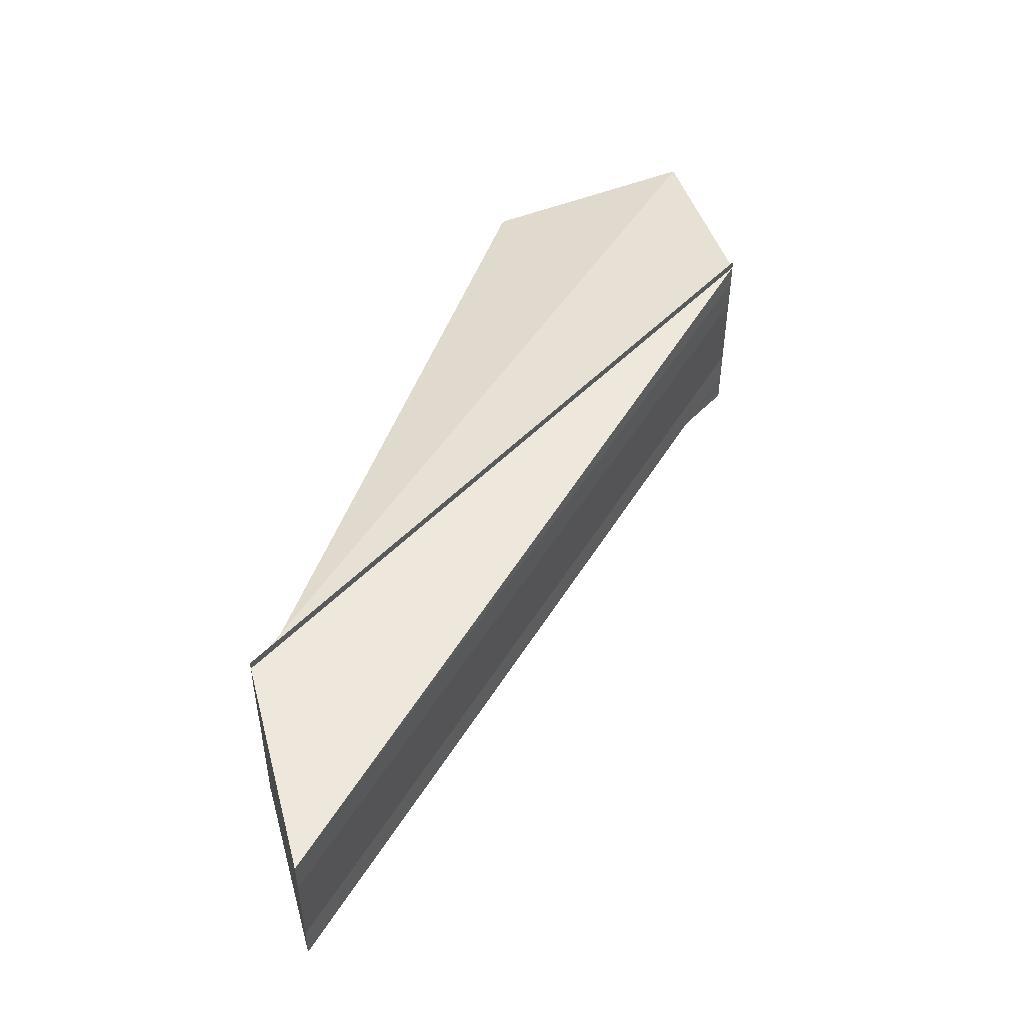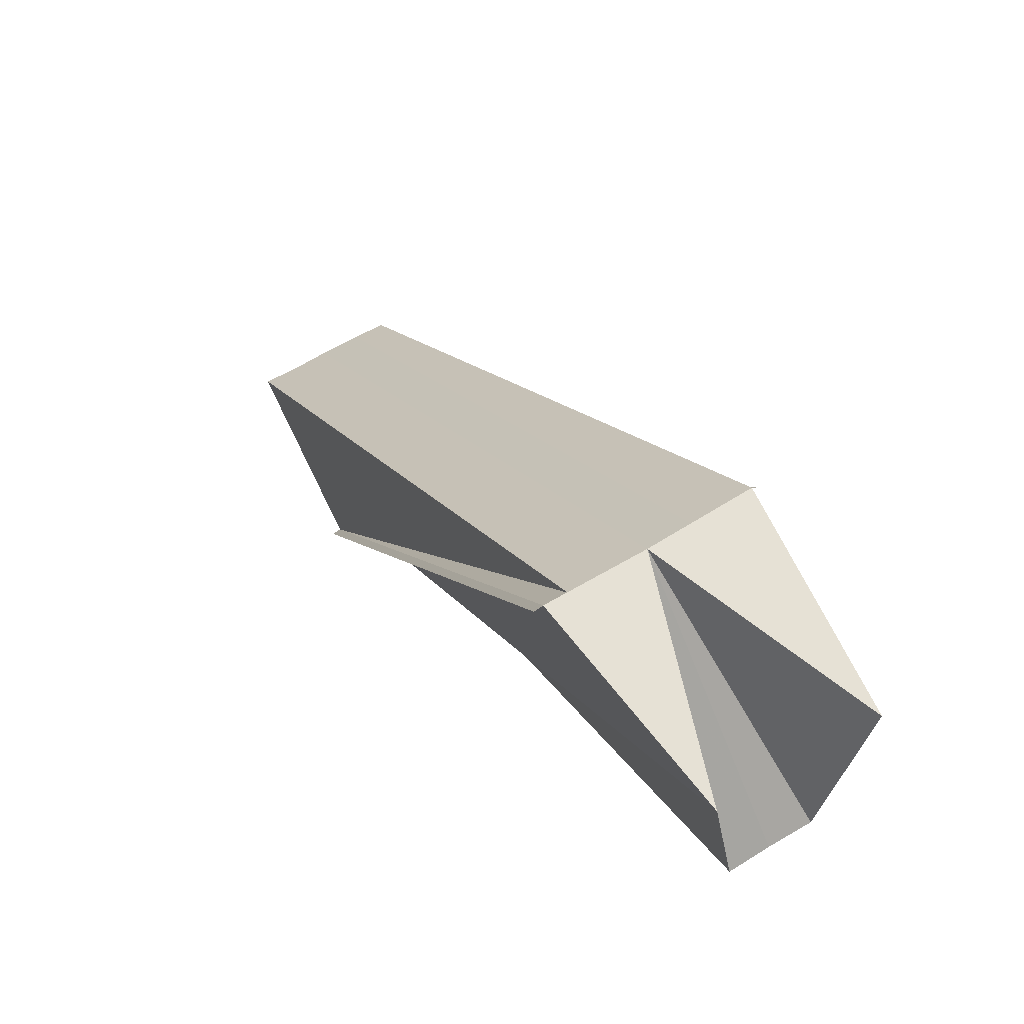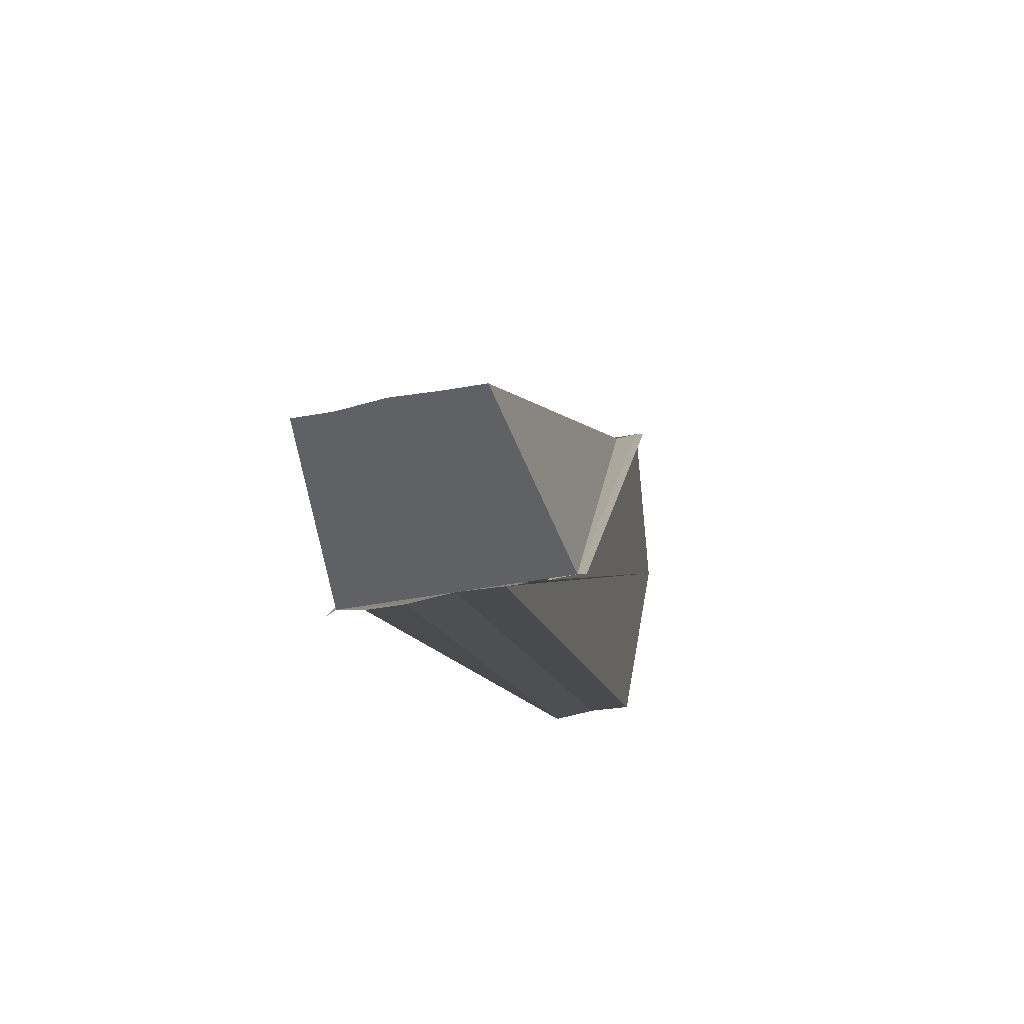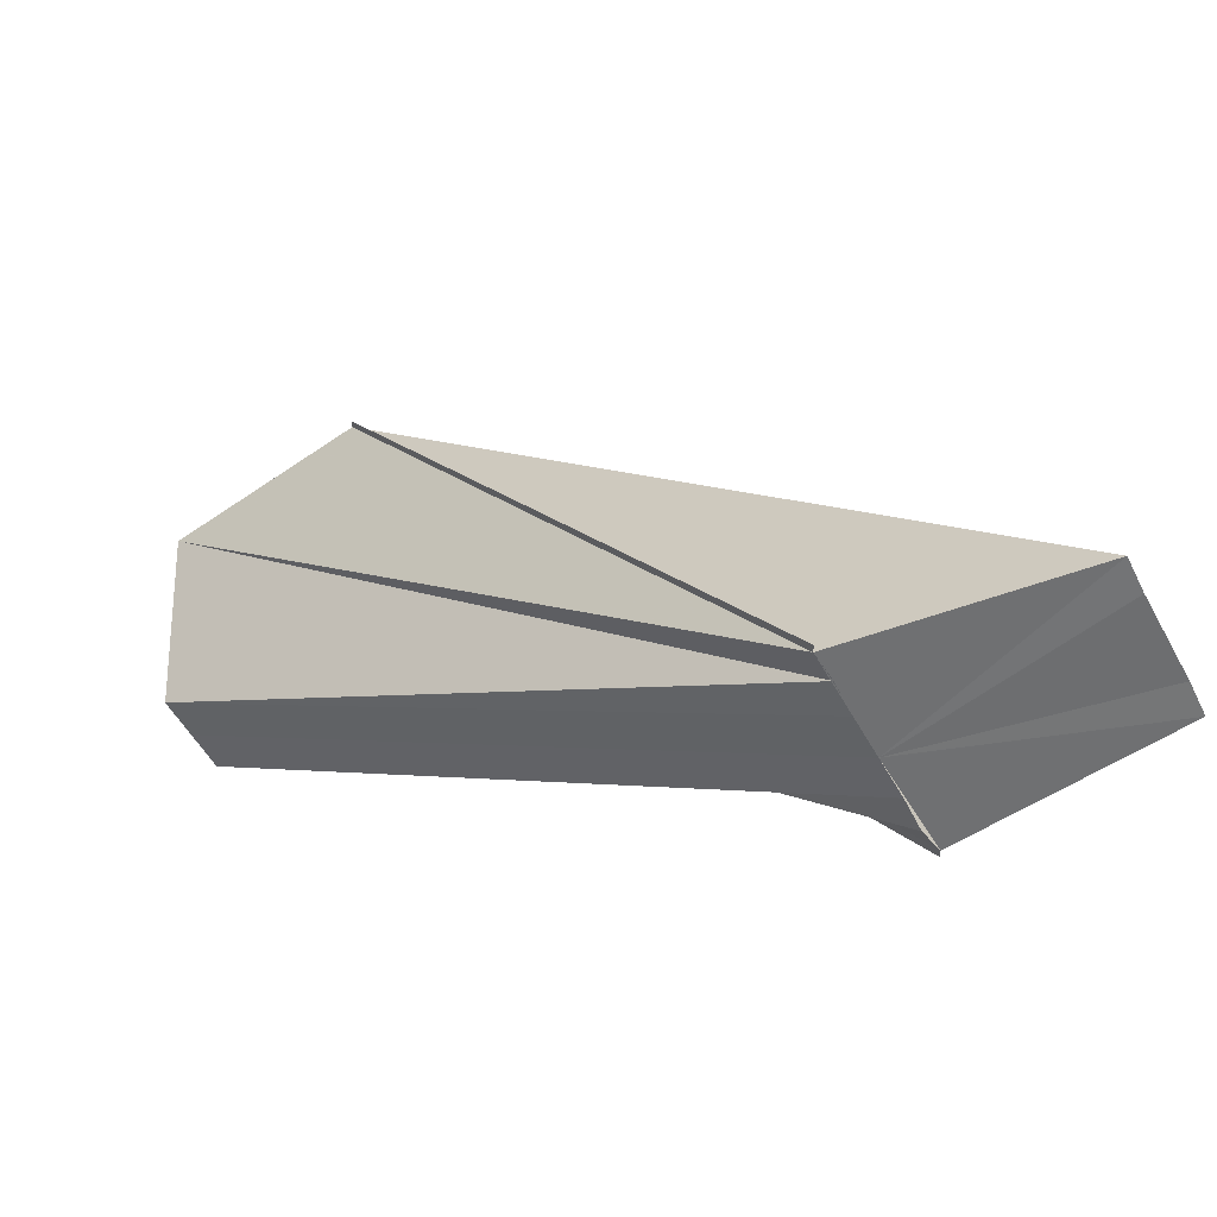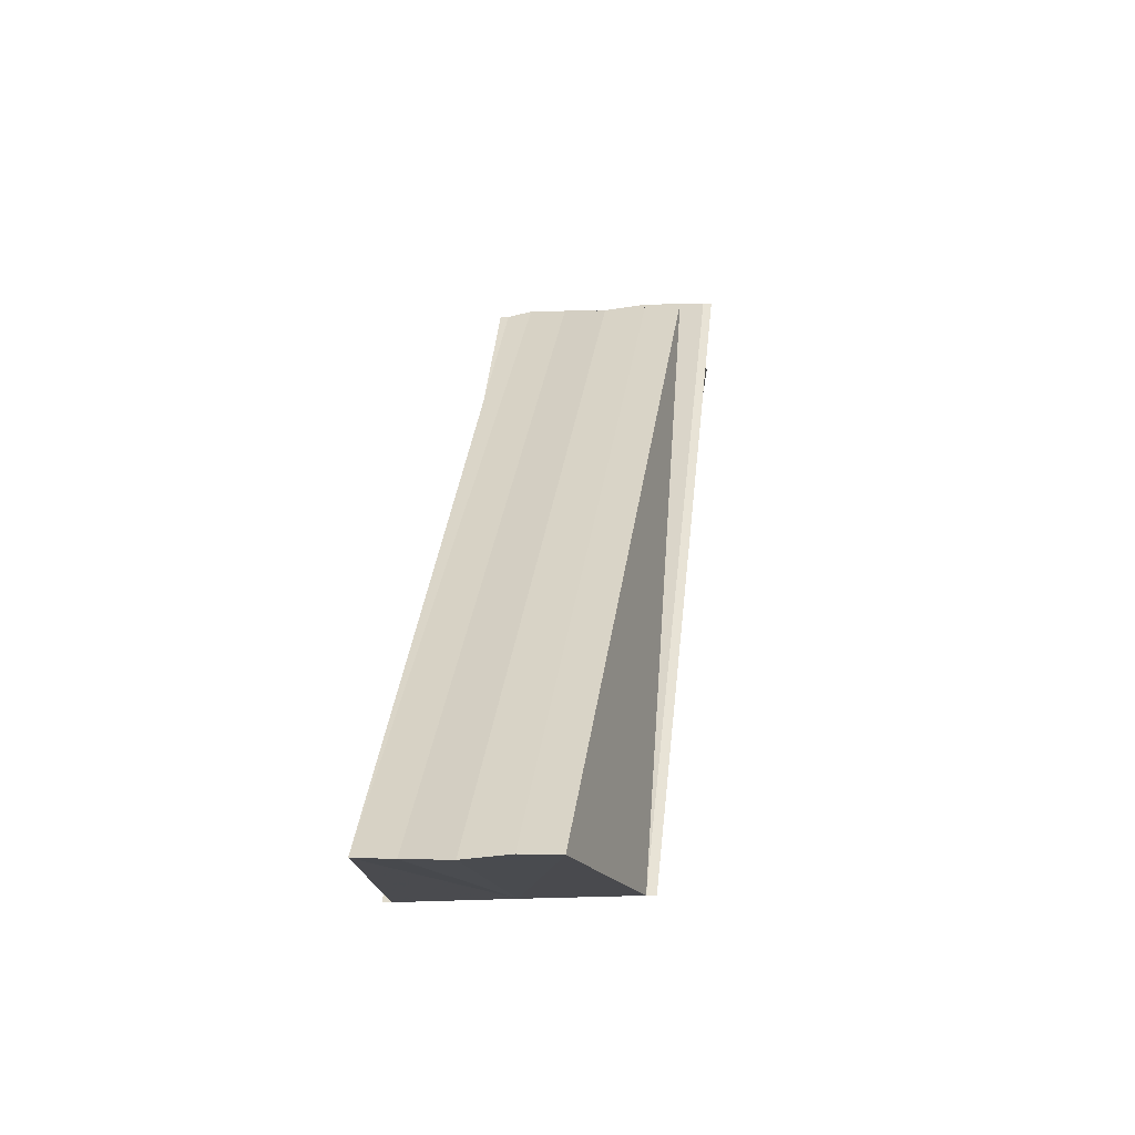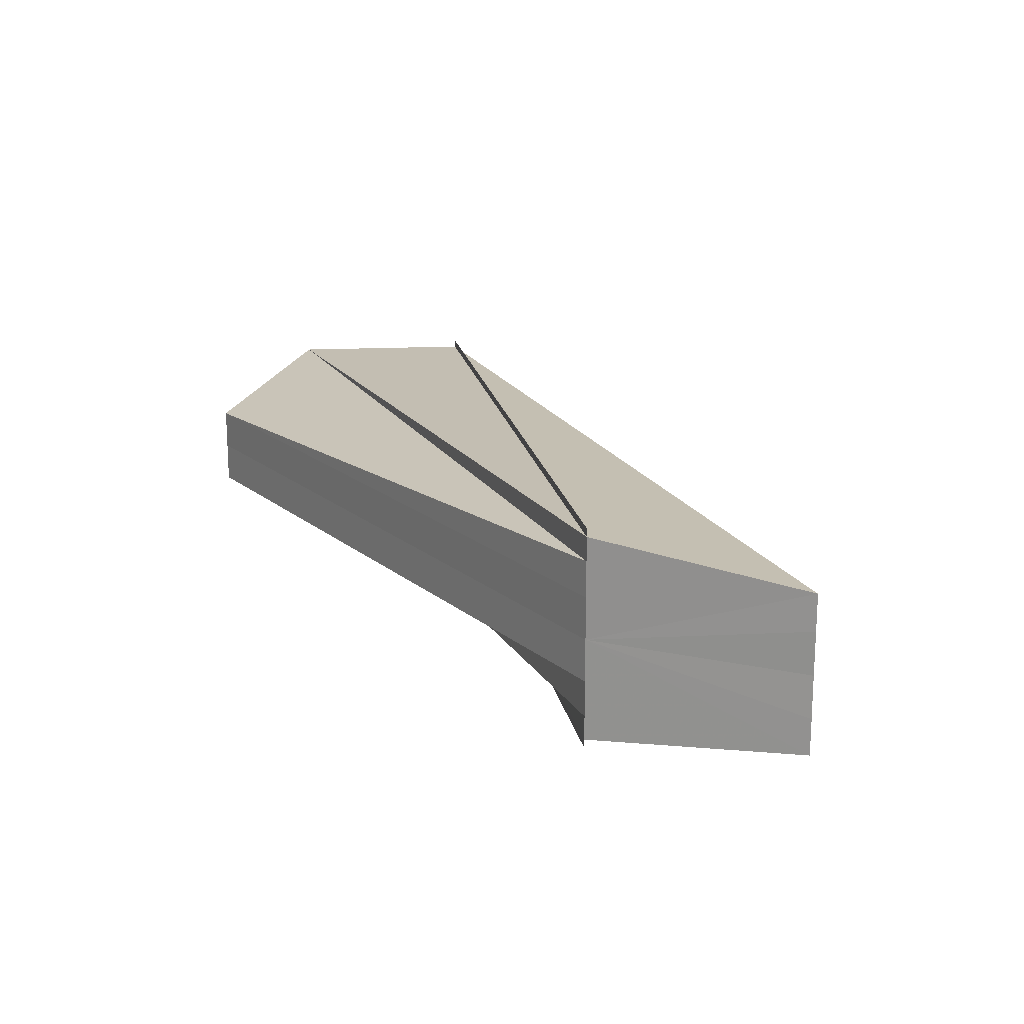
<metadata>
{"format":"obj","ext":"obj","renderer":"f3d","projection":"perspective","resolution":1024,"background":"white","views":[{"elev":48.2,"azim":74.7,"up":"+Z"},{"elev":64.3,"azim":-121.1,"up":"+Y"},{"elev":-46.7,"azim":102.3,"up":"+Y"},{"elev":-55.1,"azim":28.8,"up":"+Y"},{"elev":-14.9,"azim":100.2,"up":"+Y"},{"elev":17.8,"azim":23.6,"up":"+Z"}]}
</metadata>
<code>
o 6495
v 2246 1887 7.337
v 2246 1887 7.337
v 2246 1887 7.337
v 2246 1887 7.337
v 2246 1887 7.337
v 2246 1887 7.337
v 2246 1887 7.338
v 2246 1887 7.342
v 2246 1887 7.338
v 2246 1887 7.34
v 2246 1887 7.342
v 2246 1887 7.34
v 2246 1887 7.338
v 2246 1887 7.344
v 2246 1887 7.34
v 2246 1887 7.338
v 2246 1887 7.346
v 2246 1887 7.347
v 2246 1887 7.346
v 2246 1887 7.346
v 2246 1887 7.344
v 2246 1887 7.346
v 2246 1887 7.344
v 2246 1887 7.344
v 2246 1887 7.342
v 2246 1887 7.342
v 2246 1887 7.34
v 2246 1887 7.34
v 2246 1887 7.34
v 2246 1887 7.338
v 2246 1887 7.338
v 2246 1887 7.347
v 2246 1887 7.347
v 2246 1887 7.347
v 2246 1887 7.347
v 2246 1887 7.346
v 2246 1887 7.347
v 2246 1887 7.347
v 2246 1887 7.346
v 2246 1887 7.347
v 2246 1887 7.347
v 2246 1887 7.347
v 2246 1887 7.347
v 2246 1887 7.337
v 2246 1887 7.338
v 2246 1887 7.338
v 2246 1887 7.342
v 2246 1887 7.337
v 2246 1887 7.338
v 2246 1887 7.337
v 2246 1887 7.338
v 2246 1887 7.338
v 2246 1887 7.344
v 2246 1887 7.346
v 2246 1887 7.342
v 2246 1887 7.342
v 2246 1887 7.34
v 2246 1887 7.342
v 2246 1887 7.338
v 2246 1887 7.346
v 2246 1887 7.347
v 2246 1887 7.34
v 2246 1887 7.342
v 2246 1887 7.344
v 2246 1887 7.342
v 2246 1887 7.344
v 2246 1887 7.346
v 2246 1887 7.344
v 2246 1887 7.346
v 2246 1887 7.347
v 2246 1887 7.337
v 2246 1887 7.337
v 2246 1887 7.337
v 2246 1887 7.337
v 2246 1887 7.337
f 1 2 3
f 3 4 5
f 6 7 5
f 8 4 9
f 8 9 10
f 8 10 11
f 12 9 13
f 8 11 14
f 15 16 12
f 8 14 17
f 8 17 18
f 19 18 20
f 21 19 22
f 23 19 24
f 25 23 21
f 8 23 26
f 27 8 25
f 28 8 29
f 30 28 27
f 31 28 30
f 32 18 33
f 34 35 32
f 36 37 33
f 38 39 33
f 38 40 41
f 41 42 43
f 44 45 46
f 47 48 46
f 49 50 48
f 51 50 52
f 47 53 54
f 55 56 53
f 55 57 56
f 58 59 57
f 58 60 61
f 55 62 12
f 63 15 55
f 64 65 55
f 66 63 64
f 67 68 64
f 69 66 67
f 70 69 67
f 71 72 73
f 73 74 75

</code>
